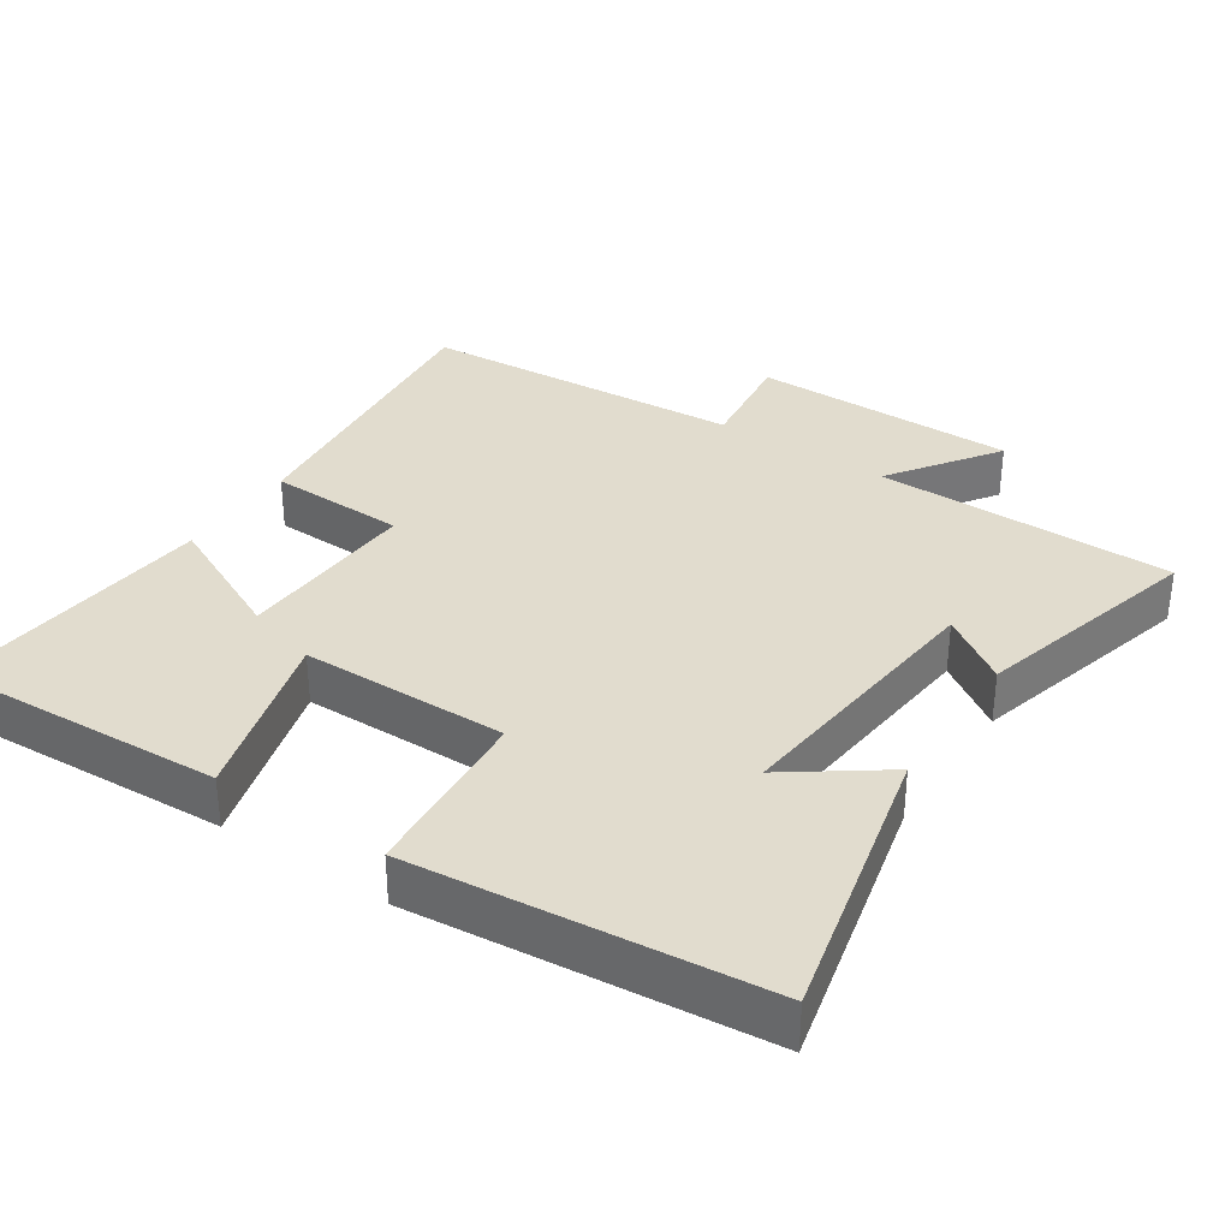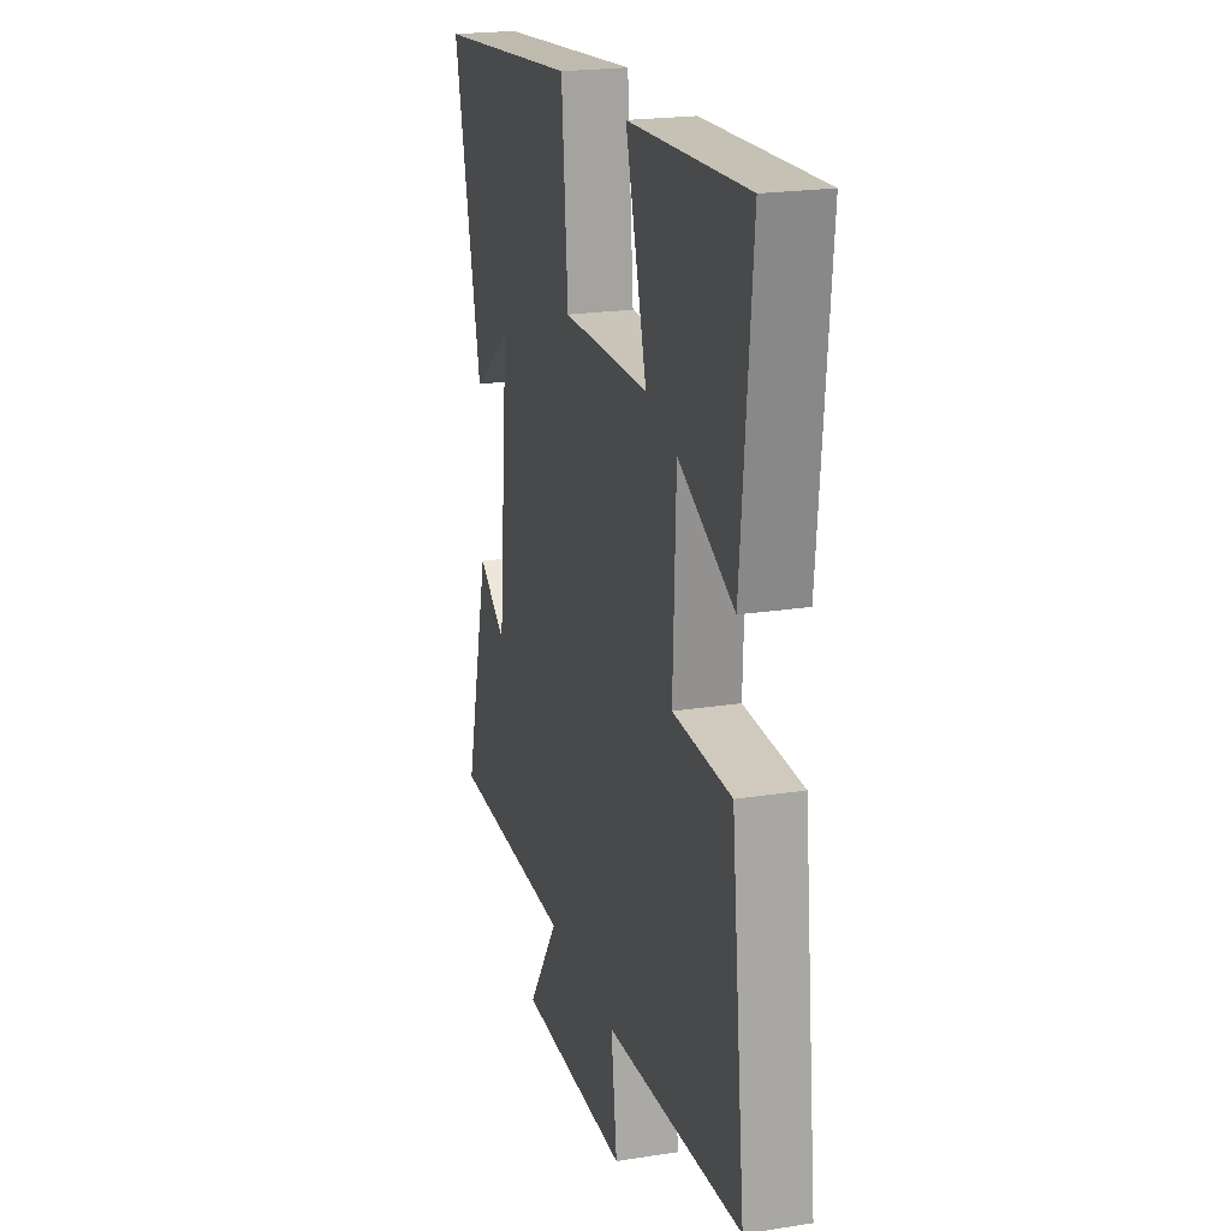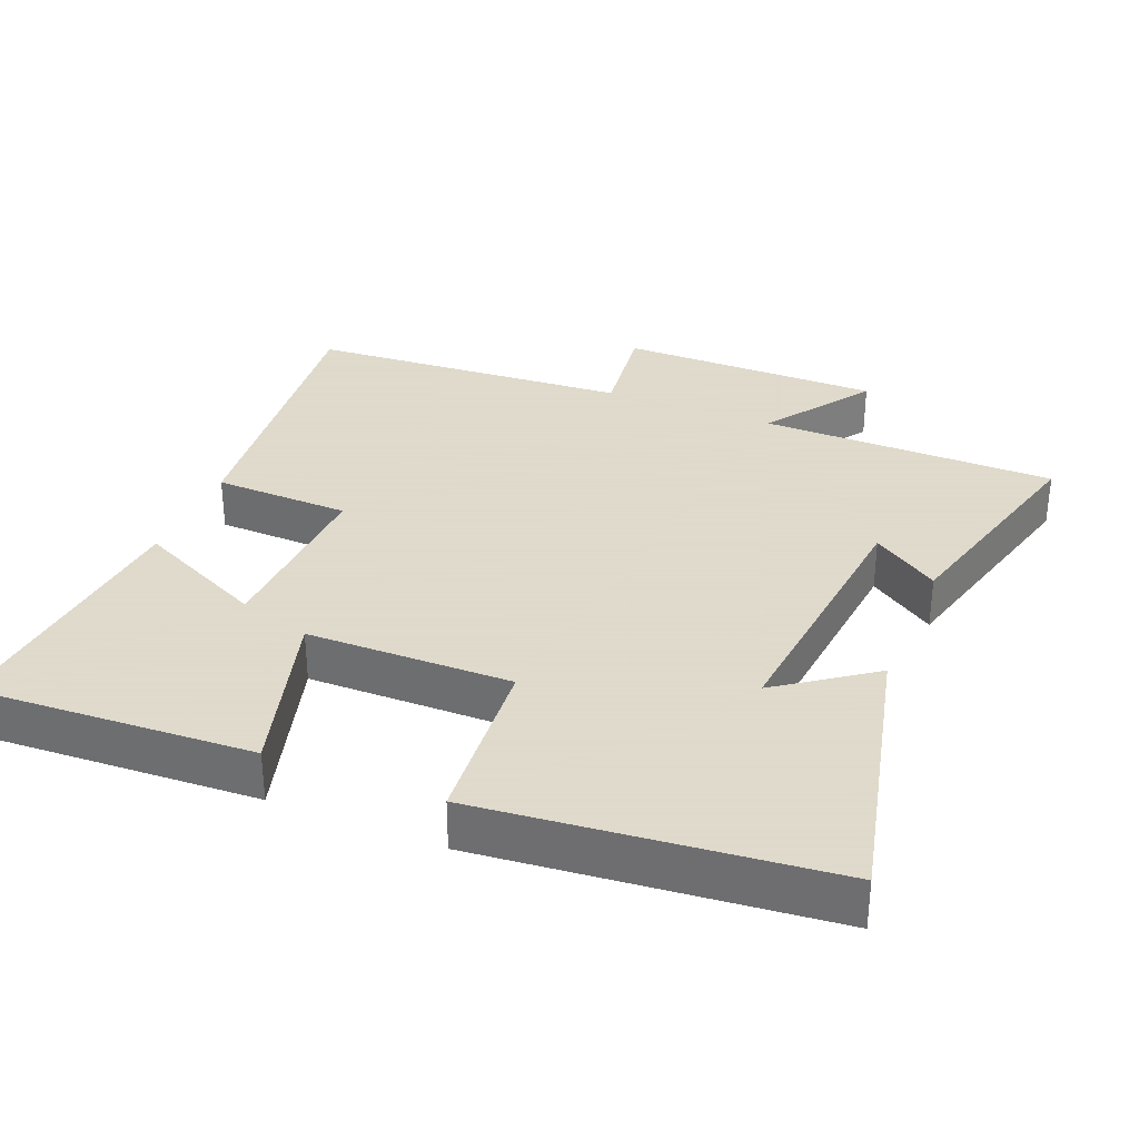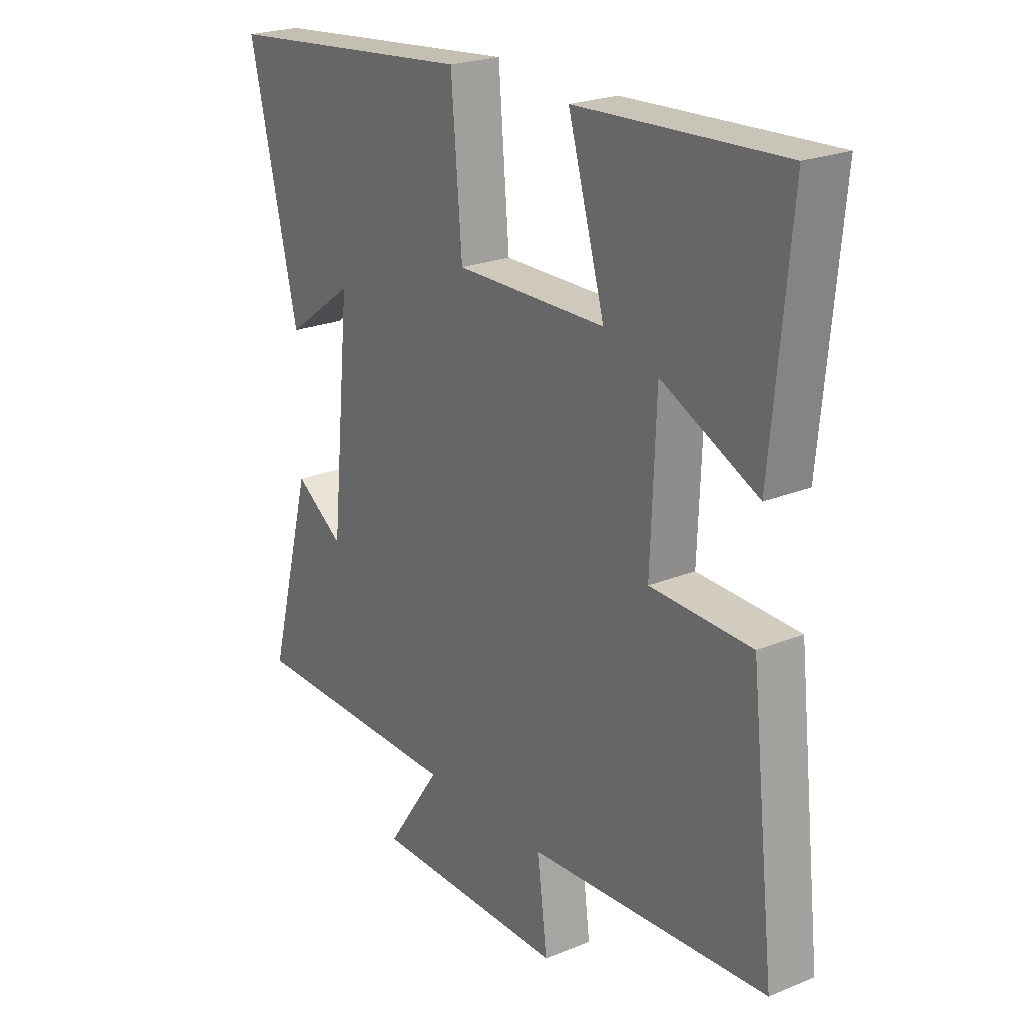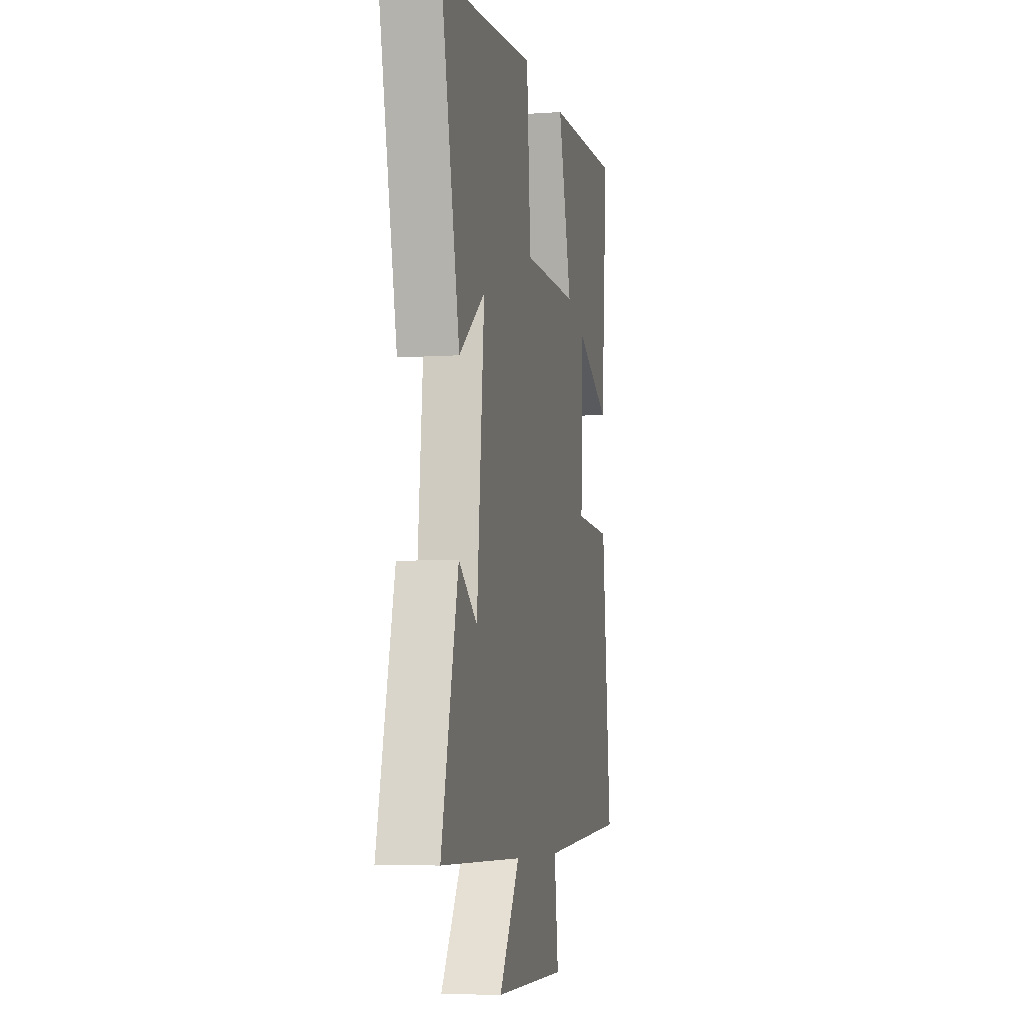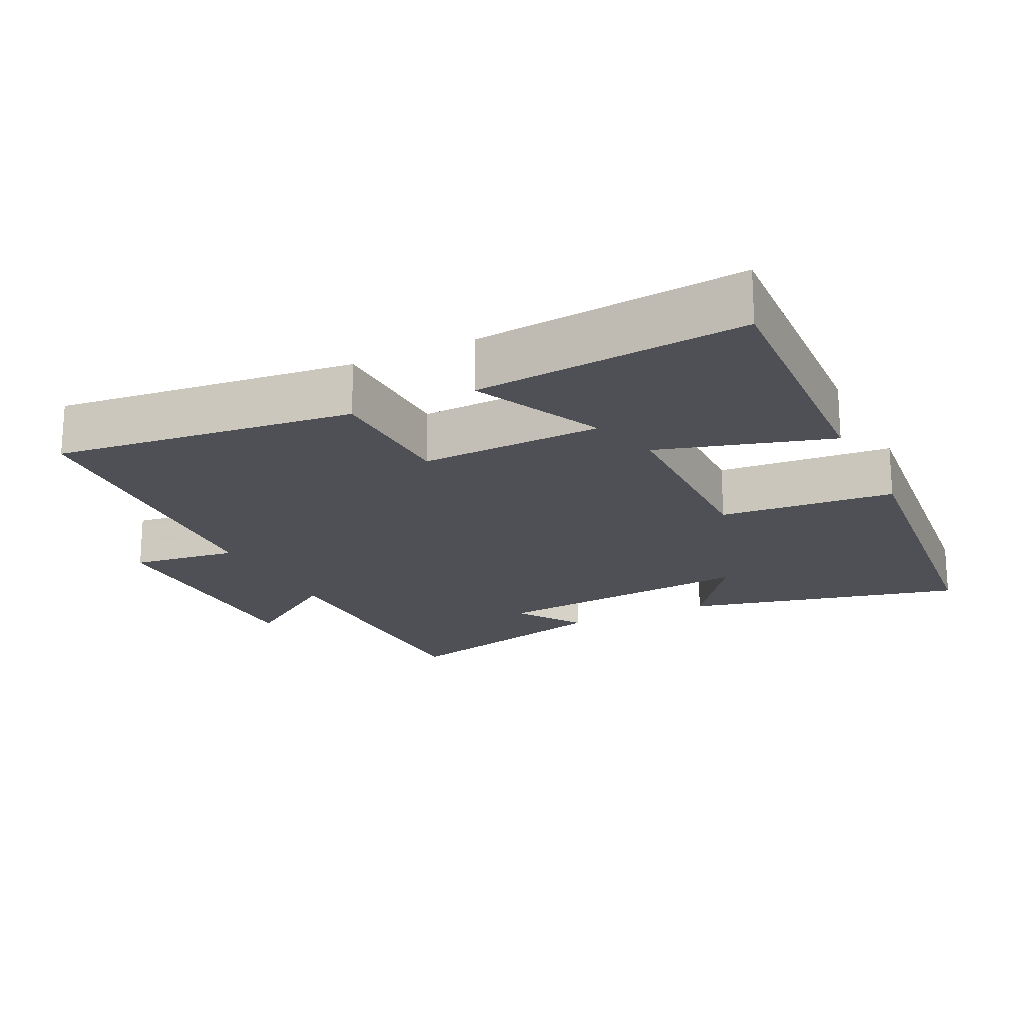
<metadata>
{"format":"obj","ext":"obj","renderer":"f3d","projection":"perspective","resolution":1024,"background":"white","views":[{"elev":34.0,"azim":33.8,"up":"+Y"},{"elev":21.5,"azim":-105.5,"up":"+Z"},{"elev":32.4,"azim":22.3,"up":"+Y"},{"elev":23.0,"azim":-124.8,"up":"+Z"},{"elev":-6.5,"azim":101.1,"up":"+Z"},{"elev":-19.4,"azim":-64.0,"up":"+Y"}]}
</metadata>
<code>
v 0.586 0.07 -0.497
v 0.163 0.07 -0.5
v 0.269 0.07 -0.653
v -0.107 0.07 -0.653
v -0.087 0.07 -0.5
v -0.548 0.07 -0.468
v -0.5 0.07 -0.041
v -0.305 0.07 -0.036
v -0.315 0.07 0.224
v -0.5 0.07 0.137
v -0.536 0.07 0.521
v -0.14 0.07 0.5
v -0.211 0.07 0.255
v 0.081 0.07 0.251
v 0.102 0.07 0.5
v 0.594 0.07 0.45
v 0.5 0.07 0.052
v 0.367 0.07 0.148
v 0.405 0.07 -0.236
v 0.5 0.07 -0.172
v 0.586 0 -0.497
v 0.163 0 -0.5
v 0.269 0 -0.653
v -0.107 0 -0.653
v -0.087 0 -0.5
v -0.548 0 -0.468
v -0.5 0 -0.041
v -0.305 0 -0.036
v -0.315 0 0.224
v -0.5 0 0.137
v -0.536 0 0.521
v -0.14 0 0.5
v -0.211 0 0.255
v 0.081 0 0.251
v 0.102 0 0.5
v 0.594 0 0.45
v 0.5 0 0.052
v 0.367 0 0.148
v 0.405 0 -0.236
v 0.5 0 -0.172
f 19 20 1 2
f 18 19 2
f 15 16 17 18
f 14 15 18 2
f 13 14 2
f 11 12 13
f 9 10 11
f 9 11 13
f 8 9 13 2
f 7 8 2
f 6 7 2
f 5 6 2
f 2 3 4 5
f 22 21 40 39
f 22 39 38
f 38 37 36 35
f 22 38 35 34
f 22 34 33
f 33 32 31
f 31 30 29
f 33 31 29
f 22 33 29 28
f 22 28 27
f 22 27 26
f 22 26 25
f 25 24 23 22
f 1 21 22 2
f 2 22 23 3
f 3 23 24 4
f 4 24 25 5
f 5 25 26 6
f 6 26 27 7
f 7 27 28 8
f 8 28 29 9
f 9 29 30 10
f 10 30 31 11
f 11 31 32 12
f 12 32 33 13
f 13 33 34 14
f 14 34 35 15
f 15 35 36 16
f 16 36 37 17
f 17 37 38 18
f 18 38 39 19
f 19 39 40 20
f 20 40 21 1

</code>
